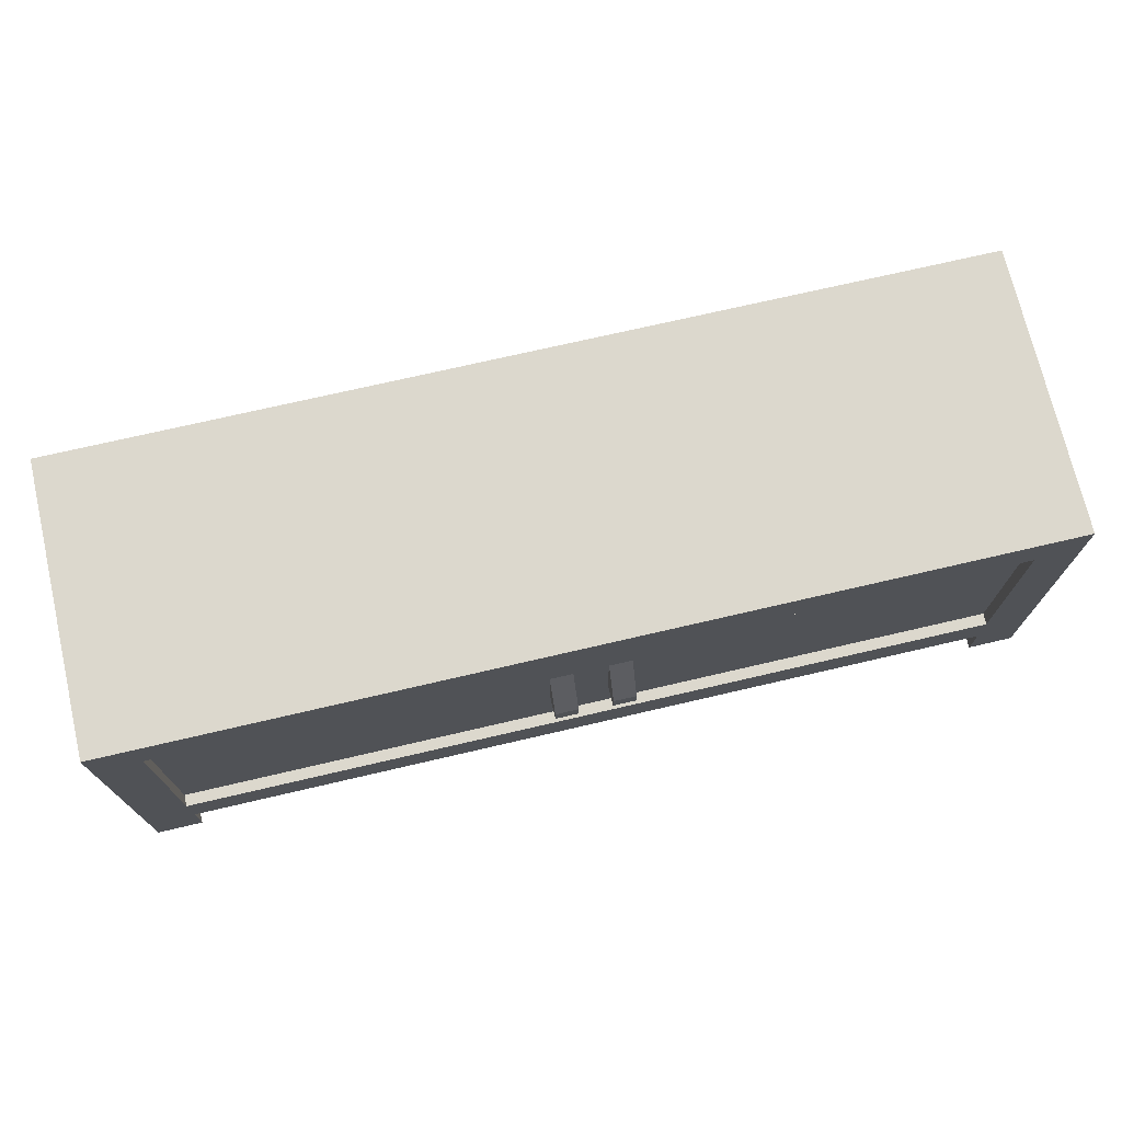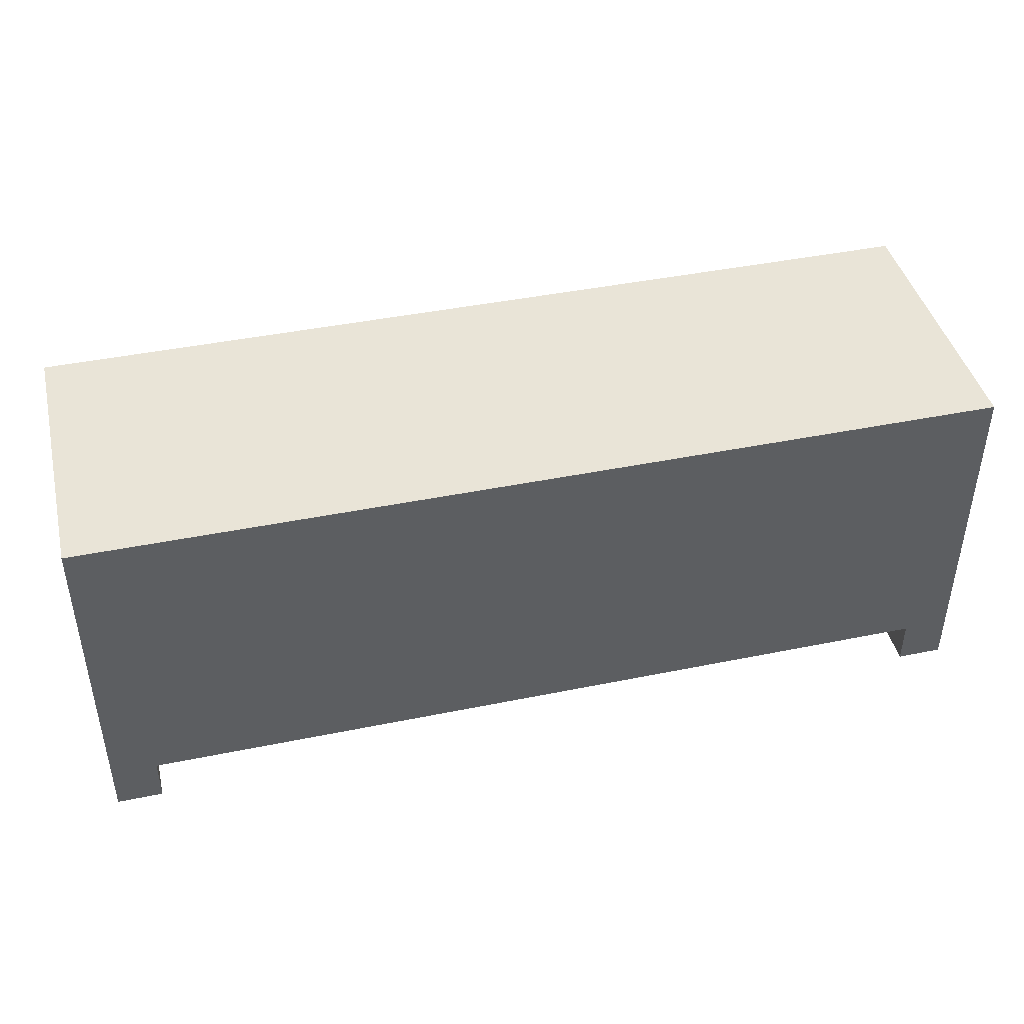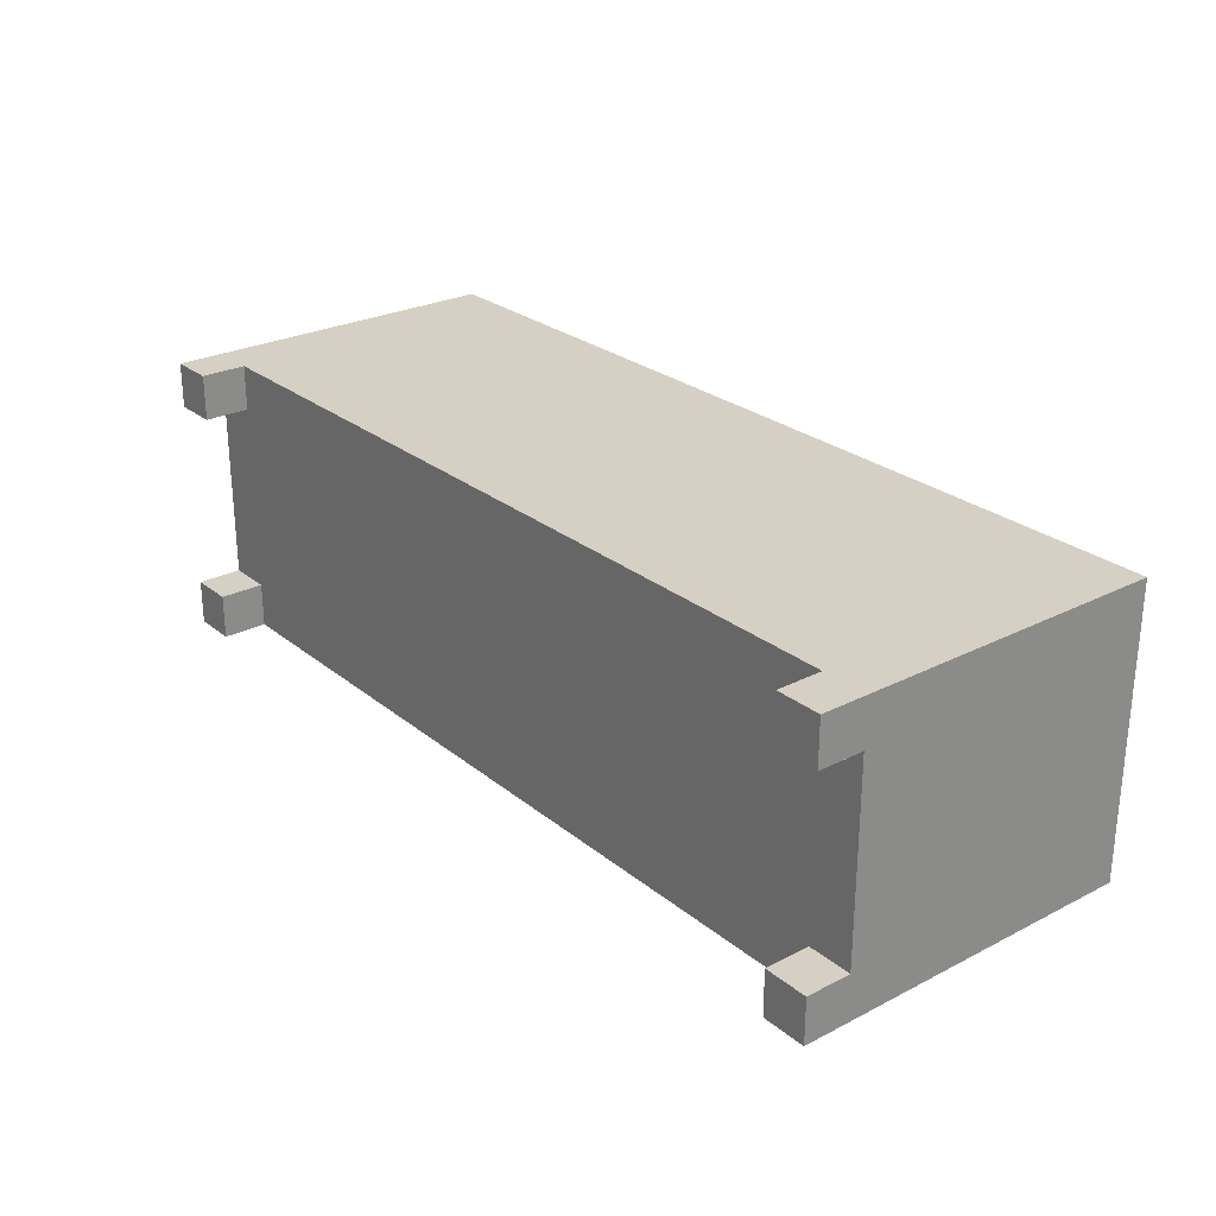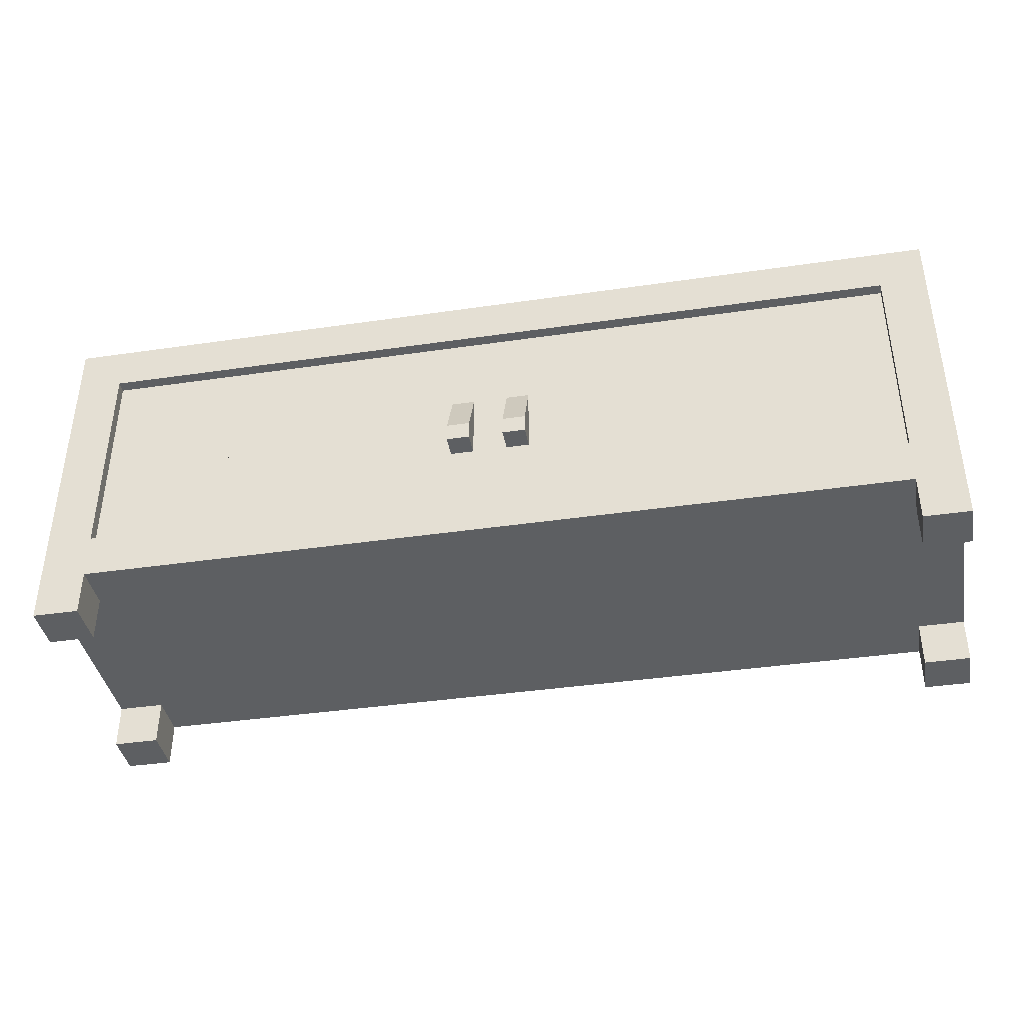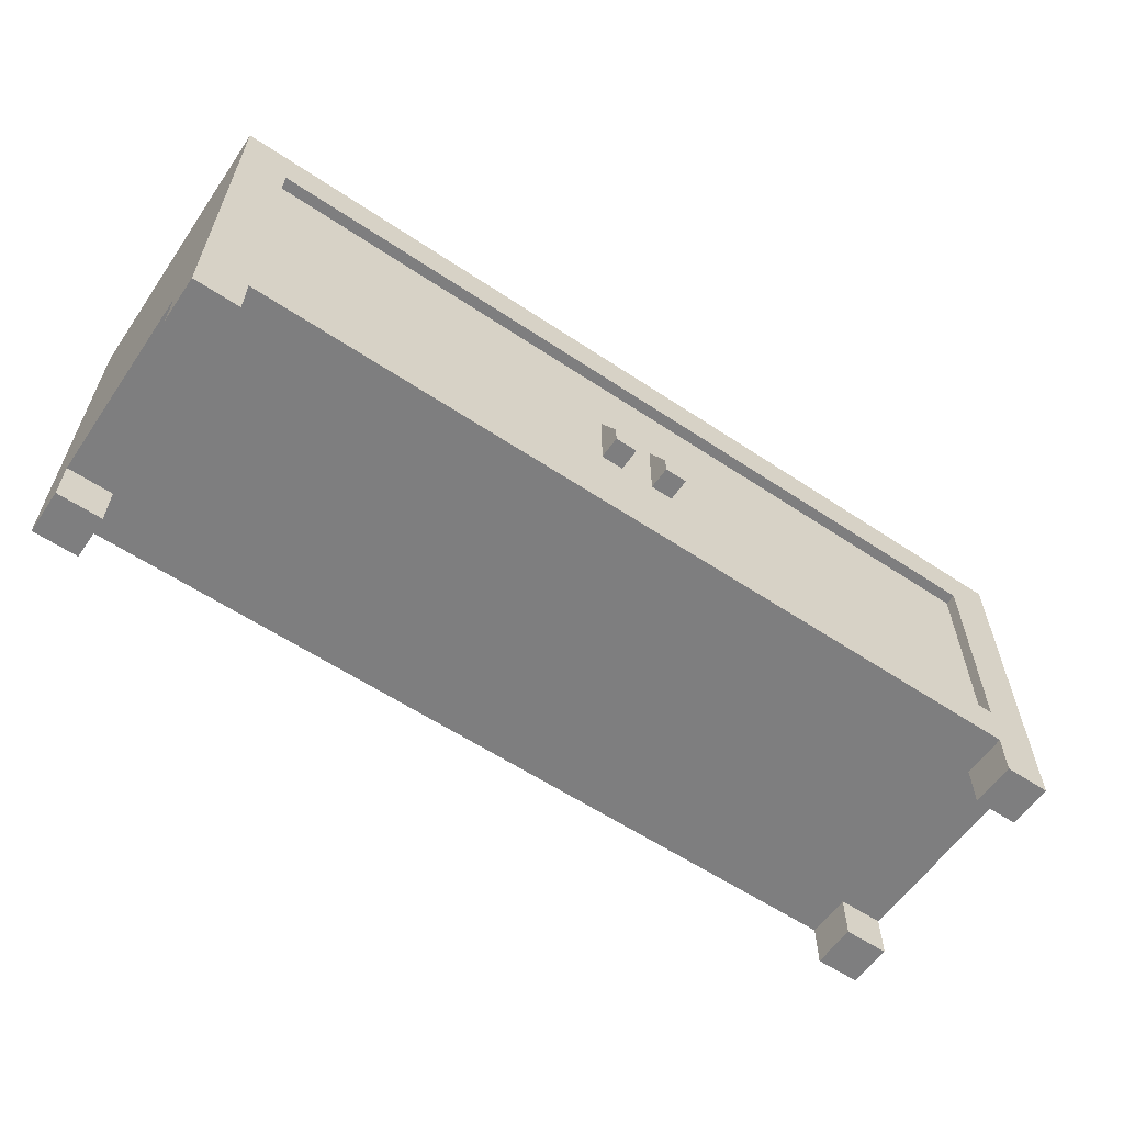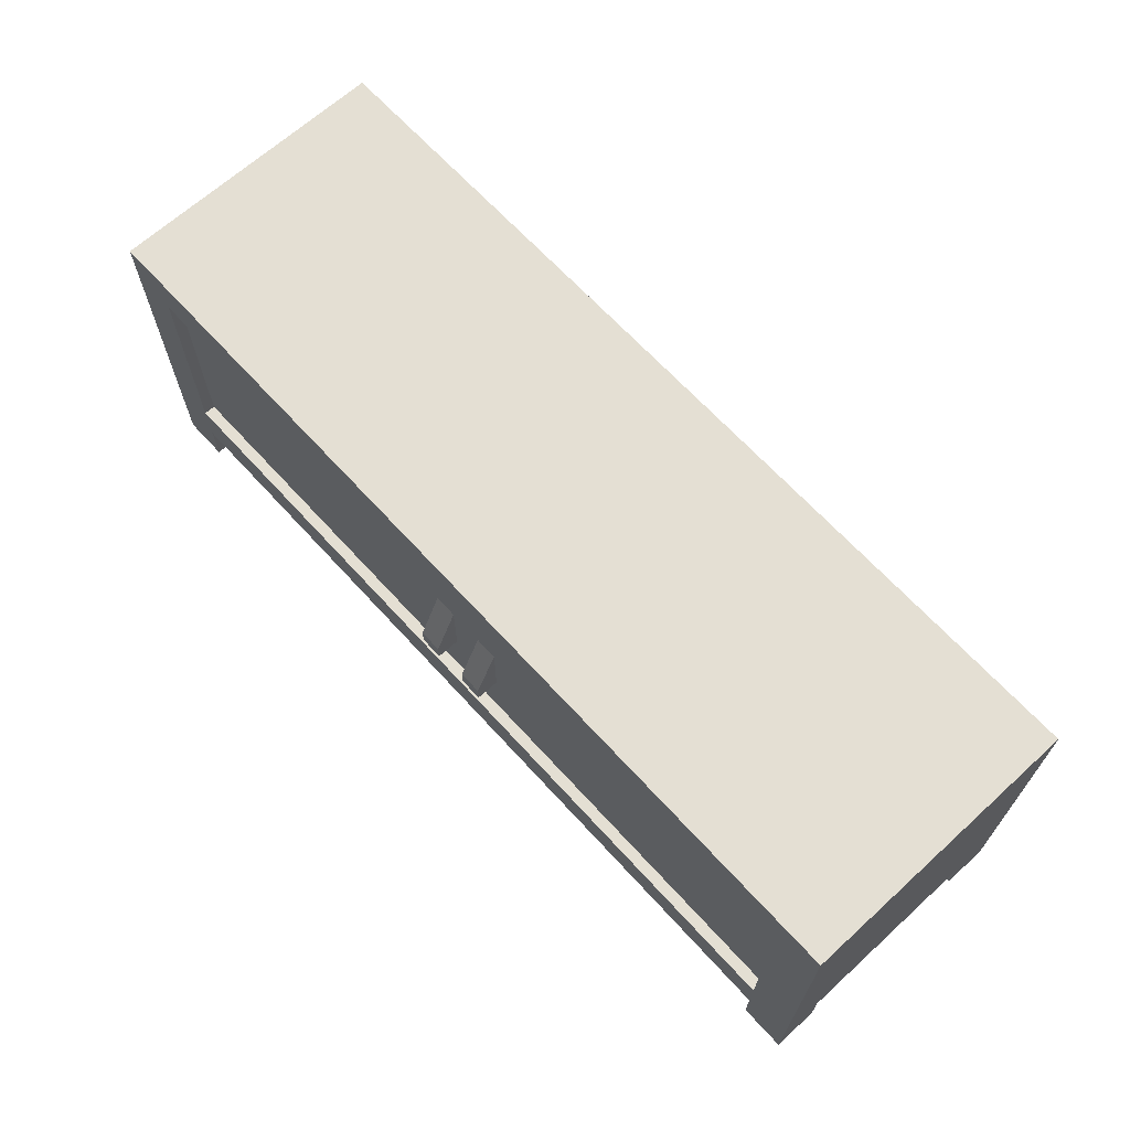
<metadata>
{"format":"obj","ext":"obj","renderer":"f3d","projection":"perspective","resolution":1024,"background":"white","views":[{"elev":72.6,"azim":166.9,"up":"+Y"},{"elev":43.0,"azim":-13.6,"up":"+Y"},{"elev":26.3,"azim":51.3,"up":"+Z"},{"elev":-39.5,"azim":-169.7,"up":"+Y"},{"elev":-59.5,"azim":145.6,"up":"+Y"},{"elev":66.6,"azim":-132.4,"up":"+Y"}]}
</metadata>
<code>
g cabinetTelevisionDoors
v 0 3.384e-17 0.04
v -0.04 3.384e-17 0.04
v 0 0.04 0.04
v -0.04 0.04 0.04
v -0.04 0 0
v -0.04 0.04 0
v 0 0 0
v 0 2.594e-16 0.25
v 0 2.143e-16 0.21
v -0.04 2.594e-16 0.25
v -0.04 2.143e-16 0.21
v -0.04 0.04 0.21
v -0.04 0.04 0.25
v -0.04 0.27 0.21
v -0.04 0.27 0
v -0.76 0.27 0.21
v -0.39 0.27 0.05
v -0.41 0.27 0.05
v -0.41 0.27 0.03
v -0.39 0.27 0.03
v -0.76 0.27 0
v -0.04 0.08 0.21
v -0.39 0.08 0.03
v -0.04 0.08 0
v -0.76 0.08 0
v -0.41 0.08 0.03
v -0.41 0.08 0.05
v -0.39 0.08 0.05
v -0.76 0.08 0.21
v 0 0.04 0.21
v -0.76 5.64e-17 0.04
v -0.76 5.64e-17 3.61e-16
v -0.8 5.64e-17 0.04
v -0.8 5.64e-17 3.61e-16
v -0.76 0.04 0.04
v -0.8 0.04 0.04
v -0.76 0.04 0.21
v -0.76 2.369e-16 0.21
v -0.76 0.04 0.25
v -0.76 2.369e-16 0.25
v -0.8 2.369e-16 0.21
v -0.8 0.04 0.21
v -0.8 2.369e-16 0.25
v 0 0.31 0
v 0 0.31 0.25
v -0.8 0.31 0
v -0.8 0.31 0.25
v -0.76 0.04 0
v -0.04 0.165 0.21
v -0.04 0.165 0.03
v -0.76 0.165 0.21
v -0.39 0.165 0.05
v -0.41 0.165 0.05
v -0.41 0.165 0.03
v -0.76 0.165 0.03
v -0.39 0.165 0.03
v -0.41 0.185 0.03
v -0.41 0.185 0.05
v -0.76 0.185 0.03
v -0.76 0.185 0.21
v -0.39 0.185 0.05
v -0.04 0.185 0.21
v -0.39 0.185 0.03
v -0.04 0.185 0.03
f 2 1 3
f 3 4 2
f 6 5 2
f 2 4 6
f 7 1 2
f 2 5 7
f 9 8 10
f 10 11 9
f 13 12 11
f 11 10 13
f 15 14 16
f 16 17 15
f 16 18 17
f 16 19 18
f 15 17 20
f 20 21 15
f 20 19 21
f 19 16 21
f 23 22 24
f 24 25 23
f 25 26 23
f 25 27 26
f 22 23 28
f 28 29 22
f 28 27 29
f 27 25 29
f 9 11 12
f 12 30 9
f 32 31 33
f 33 34 32
f 33 31 35
f 35 36 33
f 38 37 39
f 39 40 38
f 38 41 42
f 42 37 38
f 38 40 43
f 43 41 38
f 45 44 46
f 46 47 45
f 7 44 45
f 45 3 7
f 45 30 3
f 45 9 30
f 45 8 9
f 7 3 1
f 10 8 45
f 45 13 10
f 45 39 13
f 39 45 47
f 39 47 43
f 43 40 39
f 36 34 33
f 34 36 47
f 47 46 34
f 36 42 47
f 42 41 47
f 41 43 47
f 32 34 46
f 46 48 32
f 46 25 48
f 25 6 48
f 46 21 25
f 46 15 21
f 6 25 24
f 6 24 44
f 24 15 44
f 15 46 44
f 6 44 7
f 7 5 6
f 50 49 51
f 51 52 50
f 51 53 52
f 51 54 53
f 51 55 54
f 50 52 56
f 58 57 59
f 58 59 60
f 61 58 60
f 61 60 62
f 63 61 62
f 62 64 63
f 62 60 16
f 16 14 62
f 22 29 51
f 51 49 22
f 35 37 42
f 42 36 35
f 37 35 48
f 39 37 48
f 39 48 6
f 39 6 4
f 39 4 12
f 12 13 39
f 12 4 3
f 3 30 12
f 32 48 35
f 35 31 32
f 57 63 20
f 20 19 57
f 63 57 59
f 64 63 59
f 64 59 55
f 64 55 54
f 64 54 56
f 56 50 64
f 23 56 54
f 54 26 23
f 57 20 63
f 20 57 19
f 63 59 57
f 64 59 63
f 64 55 59
f 64 54 55
f 64 56 54
f 56 64 50
f 23 54 56
f 54 23 26
f 50 15 24
f 24 22 50
f 22 49 50
f 15 50 64
f 64 14 15
f 64 62 14
f 59 25 21
f 21 16 59
f 16 60 59
f 25 59 55
f 55 29 25
f 55 51 29
f 58 61 17
f 17 18 58
f 58 17 61
f 17 58 18
f 19 57 58
f 58 18 19
f 19 58 57
f 58 19 18
f 63 20 17
f 17 61 63
f 63 17 20
f 17 63 61
f 53 27 28
f 28 52 53
f 53 28 27
f 28 53 52
f 23 56 52
f 52 28 23
f 23 52 56
f 52 23 28
f 54 26 27
f 27 53 54
f 54 27 26
f 27 54 53
g cabinetTelevisionDoors
f 2 1 3
f 3 4 2
f 6 5 2
f 2 4 6
f 7 1 2
f 2 5 7
f 9 8 10
f 10 11 9
f 13 12 11
f 11 10 13
f 15 14 16
f 16 17 15
f 16 18 17
f 16 19 18
f 15 17 20
f 20 21 15
f 20 19 21
f 19 16 21
f 23 22 24
f 24 25 23
f 25 26 23
f 25 27 26
f 22 23 28
f 28 29 22
f 28 27 29
f 27 25 29
f 9 11 12
f 12 30 9
f 32 31 33
f 33 34 32
f 33 31 35
f 35 36 33
f 38 37 39
f 39 40 38
f 38 41 42
f 42 37 38
f 38 40 43
f 43 41 38
f 45 44 46
f 46 47 45
f 7 44 45
f 45 3 7
f 45 30 3
f 45 9 30
f 45 8 9
f 7 3 1
f 10 8 45
f 45 13 10
f 45 39 13
f 39 45 47
f 39 47 43
f 43 40 39
f 36 34 33
f 34 36 47
f 47 46 34
f 36 42 47
f 42 41 47
f 41 43 47
f 32 34 46
f 46 48 32
f 46 25 48
f 25 6 48
f 46 21 25
f 46 15 21
f 6 25 24
f 6 24 44
f 24 15 44
f 15 46 44
f 6 44 7
f 7 5 6
f 50 49 51
f 51 52 50
f 51 53 52
f 51 54 53
f 51 55 54
f 50 52 56
f 58 57 59
f 58 59 60
f 61 58 60
f 61 60 62
f 63 61 62
f 62 64 63
f 62 60 16
f 16 14 62
f 22 29 51
f 51 49 22
f 35 37 42
f 42 36 35
f 37 35 48
f 39 37 48
f 39 48 6
f 39 6 4
f 39 4 12
f 12 13 39
f 12 4 3
f 3 30 12
f 32 48 35
f 35 31 32
f 57 63 20
f 20 19 57
f 63 57 59
f 64 63 59
f 64 59 55
f 64 55 54
f 64 54 56
f 56 50 64
f 23 56 54
f 54 26 23
f 57 20 63
f 20 57 19
f 63 59 57
f 64 59 63
f 64 55 59
f 64 54 55
f 64 56 54
f 56 64 50
f 23 54 56
f 54 23 26
f 50 15 24
f 24 22 50
f 22 49 50
f 15 50 64
f 64 14 15
f 64 62 14
f 59 25 21
f 21 16 59
f 16 60 59
f 25 59 55
f 55 29 25
f 55 51 29
f 58 61 17
f 17 18 58
f 58 17 61
f 17 58 18
f 19 57 58
f 58 18 19
f 19 58 57
f 58 19 18
f 63 20 17
f 17 61 63
f 63 17 20
f 17 63 61
f 53 27 28
f 28 52 53
f 53 28 27
f 28 53 52
f 23 56 52
f 52 28 23
f 23 52 56
f 52 23 28
f 54 26 27
f 27 53 54
f 54 27 26
f 27 54 53
g doorLeft
v -0.04 0.08 0.03
v -0.4 0.08 0.03
v -0.04 0.27 0.03
v -0.4 0.27 0.03
v -0.04 0.08 0.01
v -0.3849 0.138 0.01
v -0.4 0.08 0.01
v -0.4 0.27 0.01
v -0.3849 0.198 0.01
v -0.3649 0.198 0.01
v -0.3649 0.138 0.01
v -0.04 0.27 0.01
v -0.3849 0.138 -0.01
v -0.3649 0.138 -0.01
v -0.3849 0.1541 -0.01
v -0.3649 0.1541 -0.01
f 66 65 67
f 67 68 66
f 70 69 71
f 71 72 70
f 72 73 70
f 72 74 73
f 69 70 75
f 75 76 69
f 75 74 76
f 74 72 76
f 69 65 66
f 66 71 69
f 69 76 67
f 67 65 69
f 67 76 72
f 72 68 67
f 72 71 66
f 66 68 72
f 78 77 79
f 79 80 78
f 78 80 74
f 74 75 78
f 79 77 70
f 70 73 79
f 78 75 70
f 70 77 78
f 80 79 73
f 73 74 80
g doorRight
v -0.4151 0.1541 -0.01
v -0.4151 0.138 -0.01
v -0.4151 0.198 0.01
v -0.4151 0.138 0.01
v -0.4351 0.138 -0.01
v -0.4351 0.1541 -0.01
v -0.4351 0.138 0.01
v -0.4351 0.198 0.01
v -0.4 0.27 0.01
v -0.4 0.27 0.03
v -0.76 0.27 0.01
v -0.76 0.27 0.03
v -0.76 0.08 0.01
v -0.76 0.08 0.03
v -0.4 0.08 0.03
v -0.4 0.08 0.01
f 82 81 83
f 83 84 82
f 86 85 87
f 87 88 86
f 82 85 86
f 86 81 82
f 82 84 87
f 87 85 82
f 81 86 88
f 88 83 81
f 90 89 91
f 91 92 90
f 91 93 94
f 94 92 91
f 94 95 90
f 90 92 94
f 96 95 94
f 94 93 96
f 96 89 90
f 90 95 96
f 96 93 91
f 91 87 96
f 91 88 87
f 91 83 88
f 96 87 84
f 84 89 96
f 84 83 89
f 83 91 89

</code>
